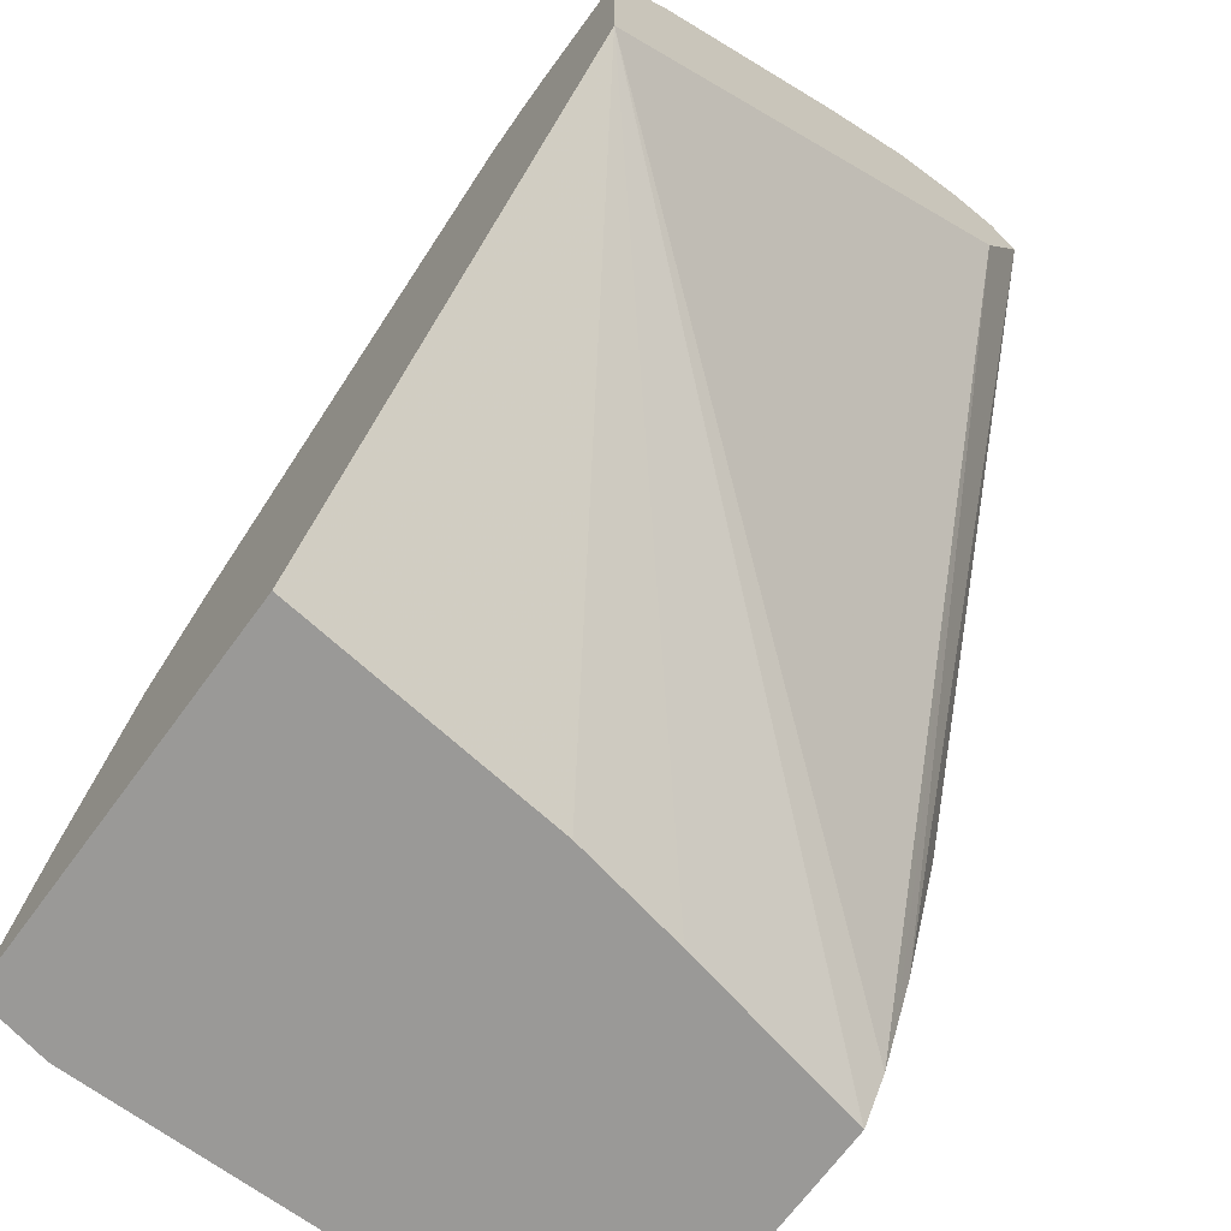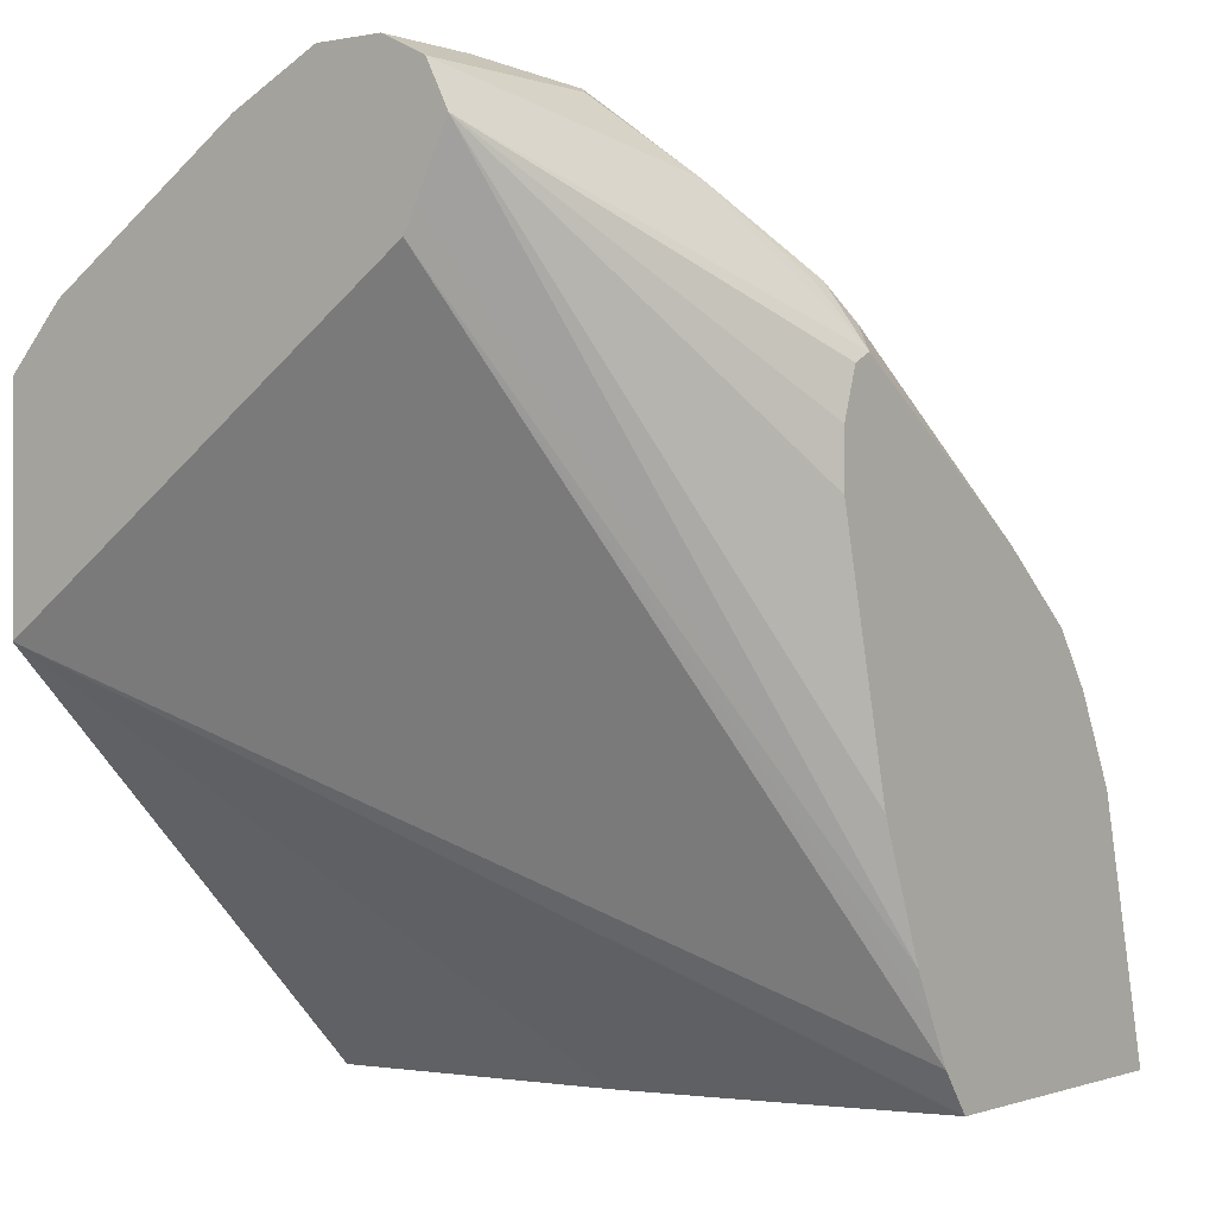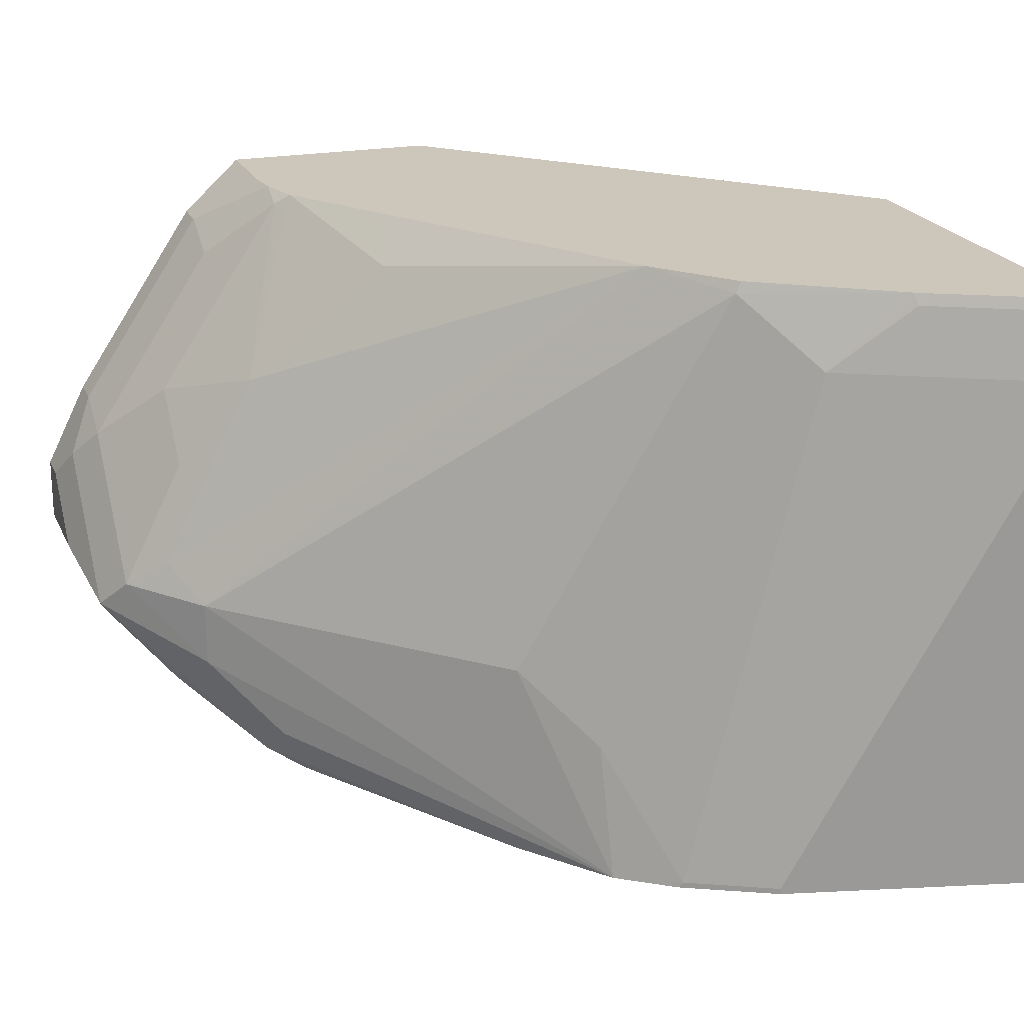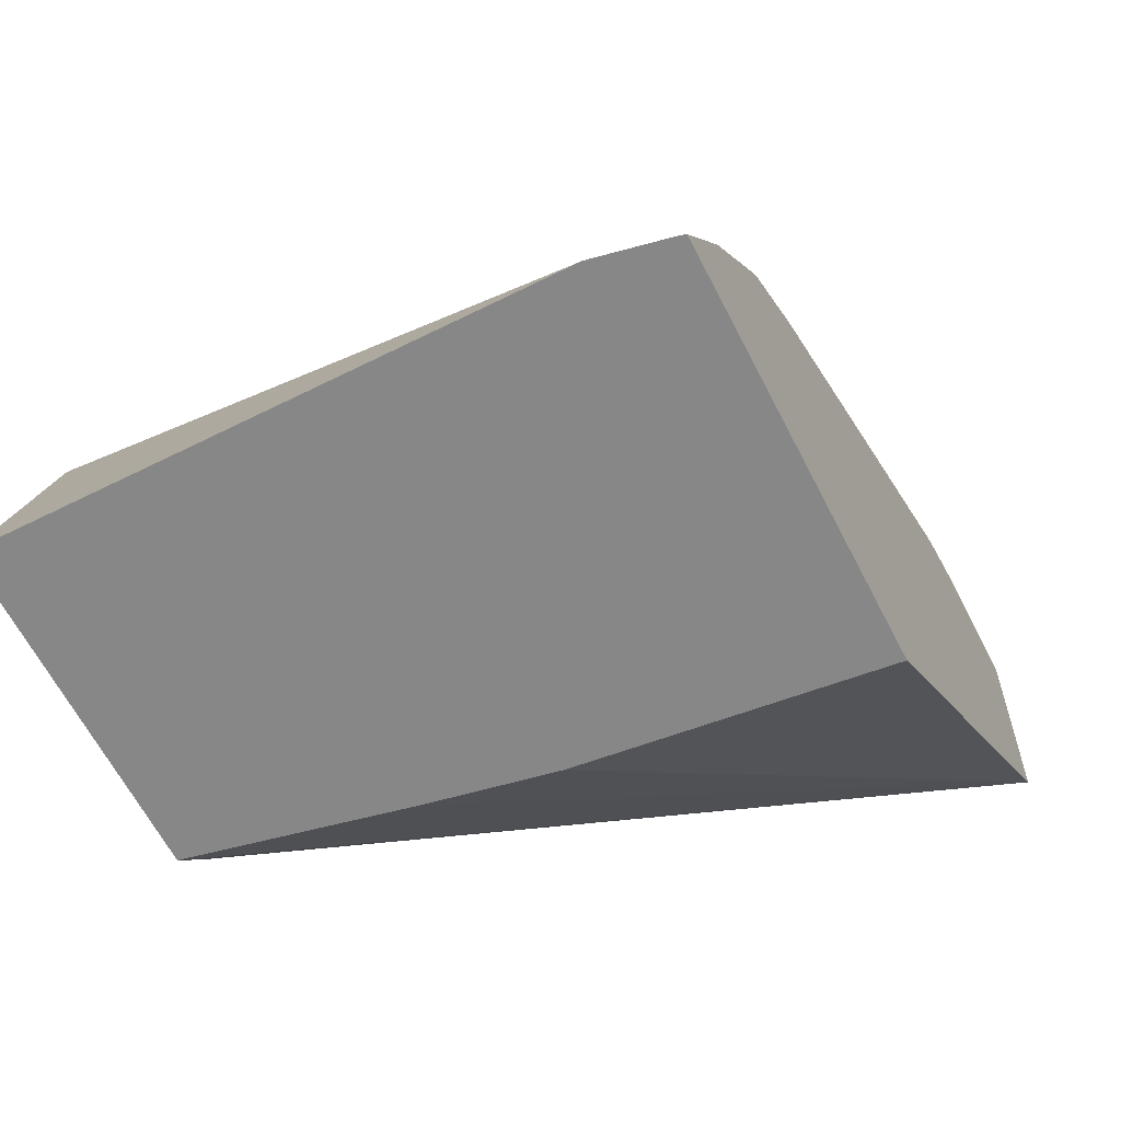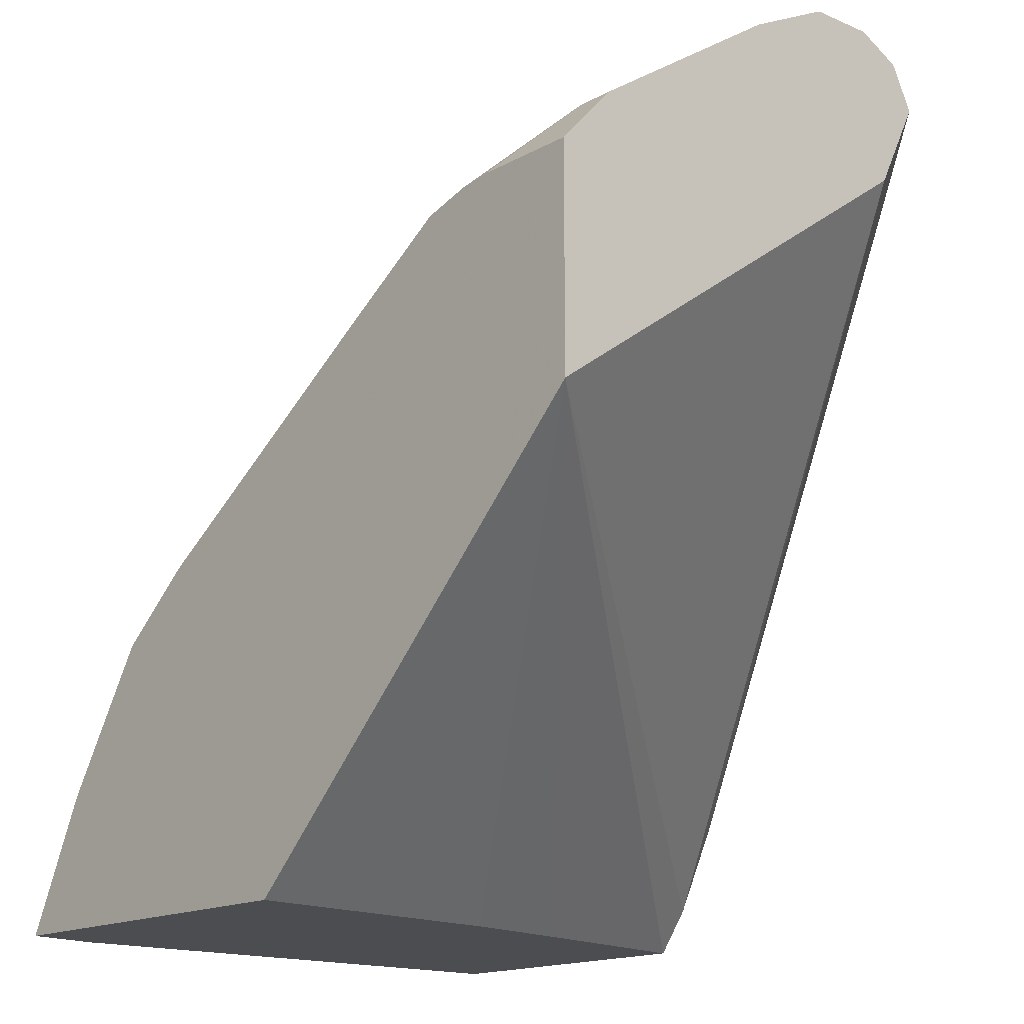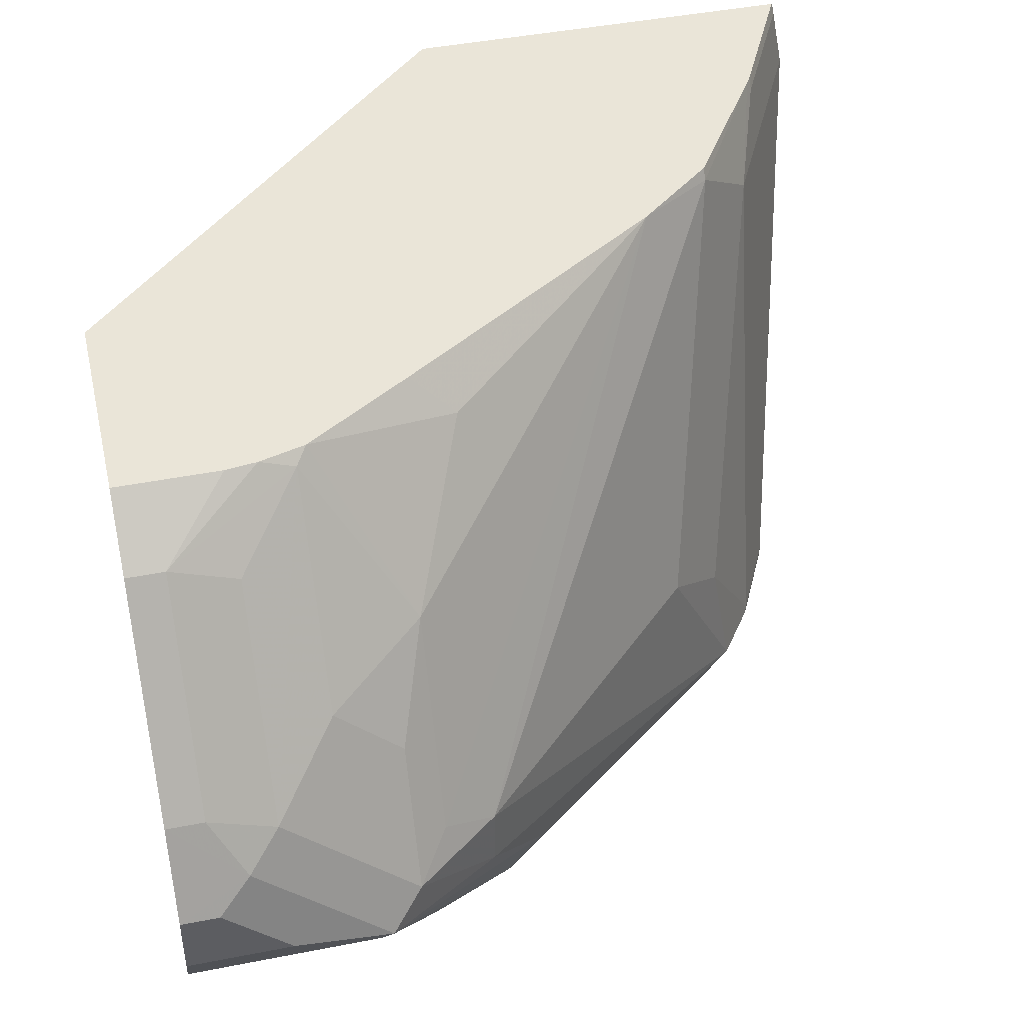
<metadata>
{"format":"obj","ext":"obj","renderer":"f3d","projection":"perspective","resolution":1024,"background":"white","views":[{"elev":-69.0,"azim":53.7,"up":"+Y"},{"elev":-0.2,"azim":127.2,"up":"+Y"},{"elev":21.4,"azim":-109.1,"up":"+Z"},{"elev":-62.3,"azim":-63.1,"up":"+Y"},{"elev":-15.9,"azim":48.6,"up":"+Y"},{"elev":44.6,"azim":167.1,"up":"+Z"}]}
</metadata>
<code>
v 0.01203 0.3781 -0.21
v -0.05252 0.3728 -0.2205
v -0.02101 0.3781 -0.21
v 0.01203 0.3781 -0.189
v 0.01203 0.3711 -0.224
v -0.09104 0.3431 -0.231
v -0.06304 0.365 -0.21
v -0.03152 0.3728 -0.1995
v -0.04904 0.3711 -0.224
v -0.07004 0.3501 -0.2451
v -0.09979 0.3256 -0.2626
v -0.112 0.3221 -0.252
v -1.113e-05 0.3781 -0.189
v -0.01052 0.3728 -0.1785
v 0.01203 0.3751 -0.1831
v -0.03852 0.3606 -0.2345
v 0.01203 0.3691 -0.225
v -0.1021 0.3069 -0.2749
v -0.09104 0.3431 -0.21
v -0.2038 0.2361 -0.2749
v -0.07352 0.3518 -0.1995
v -0.06304 0.344 -0.168
v -0.02101 0.365 -0.168
v -0.09452 0.3256 -0.2626
v -0.1077 0.3151 -0.2678
v -0.175 0.2591 -0.2749
v -1.113e-05 0.3641 -0.1611
v 0.01203 0.3641 -0.1611
v 0.01203 0.3571 -0.231
v -0.09548 0.3036 -0.2749
v -0.175 0.2591 -0.21
v -0.196 0.1961 -0.08402
v -0.1705 0.2153 -0.08034
v -0.196 0.2381 -0.231
v -0.2164 0.2183 -0.2749
v -0.217 0.2171 -0.2731
v -0.07352 0.3308 -0.1575
v -0.04201 0.344 -0.1471
v -0.07352 0.3203 -0.1365
v -0.04201 0.3019 -0.08402
v -0.02101 0.323 -0.105
v -1.113e-05 0.3221 -0.09804
v 0.01203 0.3221 -0.09804
v -0.09024 0.2699 -0.2749
v -0.09024 0.2879 -0.2749
v -0.09292 0.2959 -0.2749
v 0.01203 0.3371 -0.2211
v -0.126 0.147 -0.2749
v -0.1098 0.1885 -0.2749
v -0.217 0.1751 -0.105
v -0.224 0.1506 -0.08034
v -0.1957 0.1944 -0.08034
v -0.08037 0.2749 -0.08034
v -0.09452 0.2783 -0.09454
v -0.2304 0.1903 -0.2749
v -0.231 0.1891 -0.2731
v -0.2519 0.1054 -0.105
v -0.0457 0.2973 -0.08034
v -0.03098 0.3015 -0.08034
v -0.02101 0.3027 -0.08034
v 0.01203 0.3027 -0.08034
v 0.01203 0.3291 -0.217
v -0.133 0.133 -0.2749
v -0.2258 0.1497 -0.08402
v -0.2255 0.148 -0.08034
v -0.231 0.1891 -0.2749
v -0.2519 0.1054 -0.2749
v -0.2512 0.1054 -0.1018
v -0.2468 0.1077 -0.08402
v 0.01203 0.2327 -0.08034
v -0.14 0.119 -0.2749
v -0.2468 0.1054 -0.08034
v -0.2267 0.1456 -0.08034
v -0.15 0.1054 -0.2749
v -0.2473 0.1054 -0.08206
v -0.119 0.1054 -0.08034
v -0.129 0.1054 -0.1719
v -0.119 0.119 -0.189
v -0.1363 0.1054 -0.21
f 33 76 70
f 33 58 53
f 33 70 61
f 33 61 60
f 33 60 59
f 33 59 58
f 33 72 76
f 34 36 50
f 33 54 39
f 33 39 37
f 35 55 56
f 35 56 36
f 33 73 72
f 36 56 57
f 36 57 50
f 33 53 54
f 33 65 73
f 29 46 30
f 33 52 51
f 23 40 41
f 38 39 40
f 23 41 42
f 23 42 27
f 27 42 43
f 27 43 28
f 29 44 45
f 33 51 65
f 29 45 46
f 29 48 49
f 29 49 44
f 31 34 32
f 32 50 51
f 32 51 52
f 32 52 33
f 32 34 50
f 29 47 48
f 39 54 58
f 57 68 69
f 40 58 59
f 57 75 68
f 57 69 64
f 62 70 71
f 62 71 63
f 64 69 72
f 64 72 73
f 64 73 65
f 57 72 75
f 68 75 69
f 70 76 77
f 70 77 78
f 70 78 79
f 70 79 74
f 70 74 71
f 77 79 78
f 23 38 40
f 69 75 72
f 39 58 40
f 57 76 72
f 57 79 77
f 40 59 42
f 40 42 41
f 42 59 60
f 42 60 61
f 42 61 43
f 47 62 48
f 48 62 63
f 57 77 76
f 50 57 64
f 51 64 65
f 53 58 54
f 55 66 56
f 56 66 67
f 56 67 57
f 57 67 74
f 57 74 79
f 50 64 51
f 22 39 38
f 18 46 45
f 22 38 23
f 2 10 11
f 2 11 12
f 2 12 6
f 4 13 14
f 4 14 15
f 5 10 16
f 5 16 9
f 5 17 18
f 5 18 10
f 6 19 7
f 6 12 20
f 6 20 19
f 7 21 22
f 7 22 23
f 7 23 14
f 2 9 10
f 2 5 9
f 2 13 3
f 2 8 13
f 1 2 3
f 1 3 13
f 1 13 4
f 1 4 15
f 1 15 28
f 1 28 43
f 1 43 61
f 7 14 8
f 1 61 70
f 1 62 47
f 1 47 29
f 1 29 17
f 1 17 5
f 1 5 2
f 22 37 39
f 2 7 8
f 1 70 62
f 7 19 21
f 2 6 7
f 9 16 10
f 18 74 67
f 18 67 66
f 18 66 55
f 18 55 35
f 18 35 20
f 18 20 26
f 18 26 25
f 18 71 74
f 19 20 31
f 19 33 21
f 20 34 31
f 20 35 36
f 20 36 34
f 21 37 22
f 21 33 37
f 8 14 13
f 19 32 33
f 18 63 71
f 19 31 32
f 18 49 48
f 10 18 24
f 18 48 63
f 10 24 11
f 11 18 25
f 11 25 26
f 11 24 18
f 12 26 20
f 14 23 27
f 11 26 12
f 14 27 28
f 14 28 15
f 17 29 18
f 18 29 30
f 18 30 46
f 18 44 49
f 18 45 44

</code>
